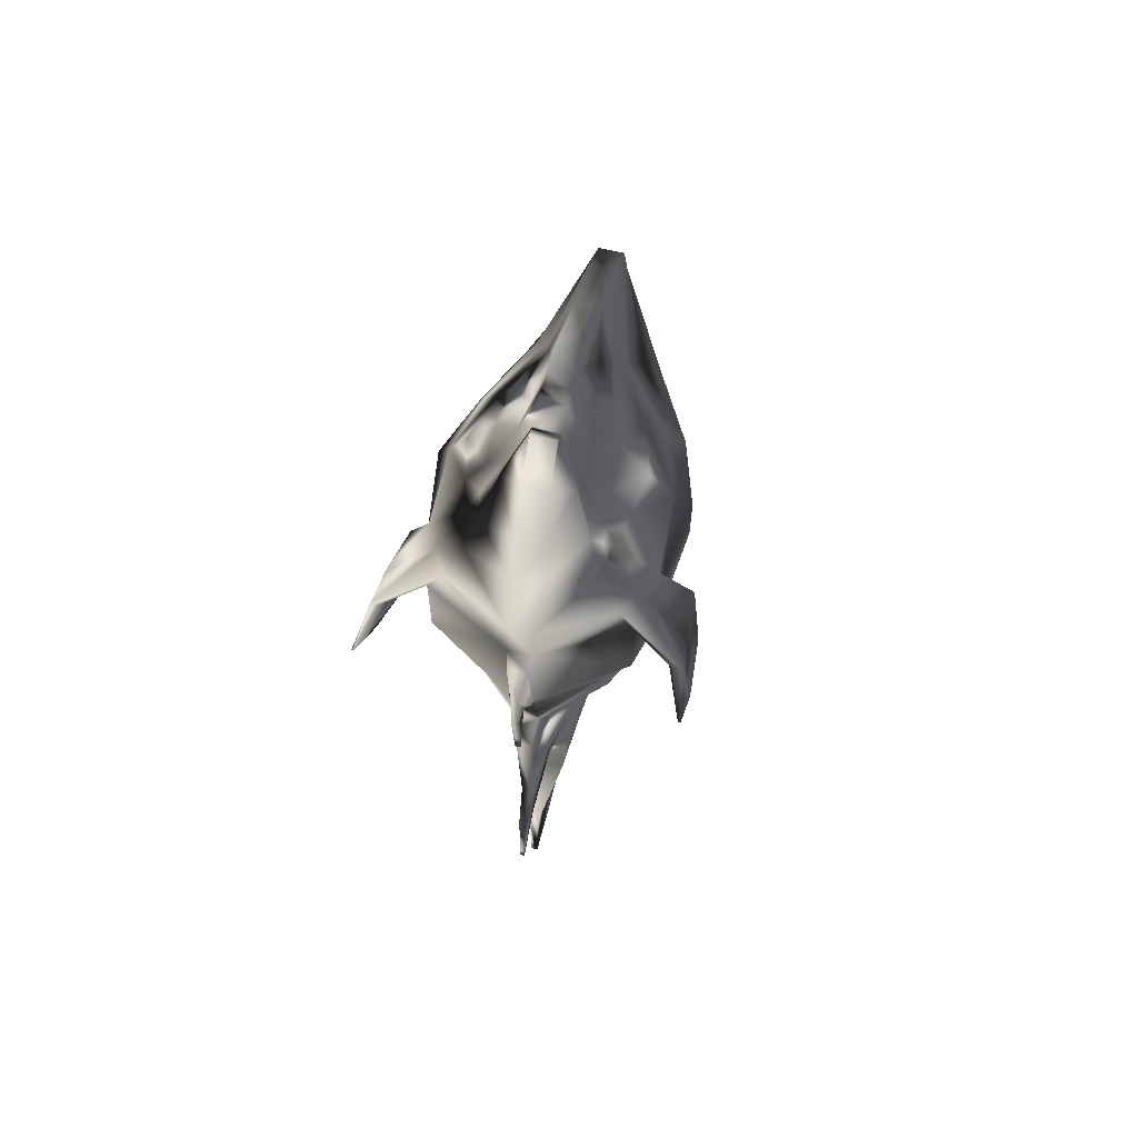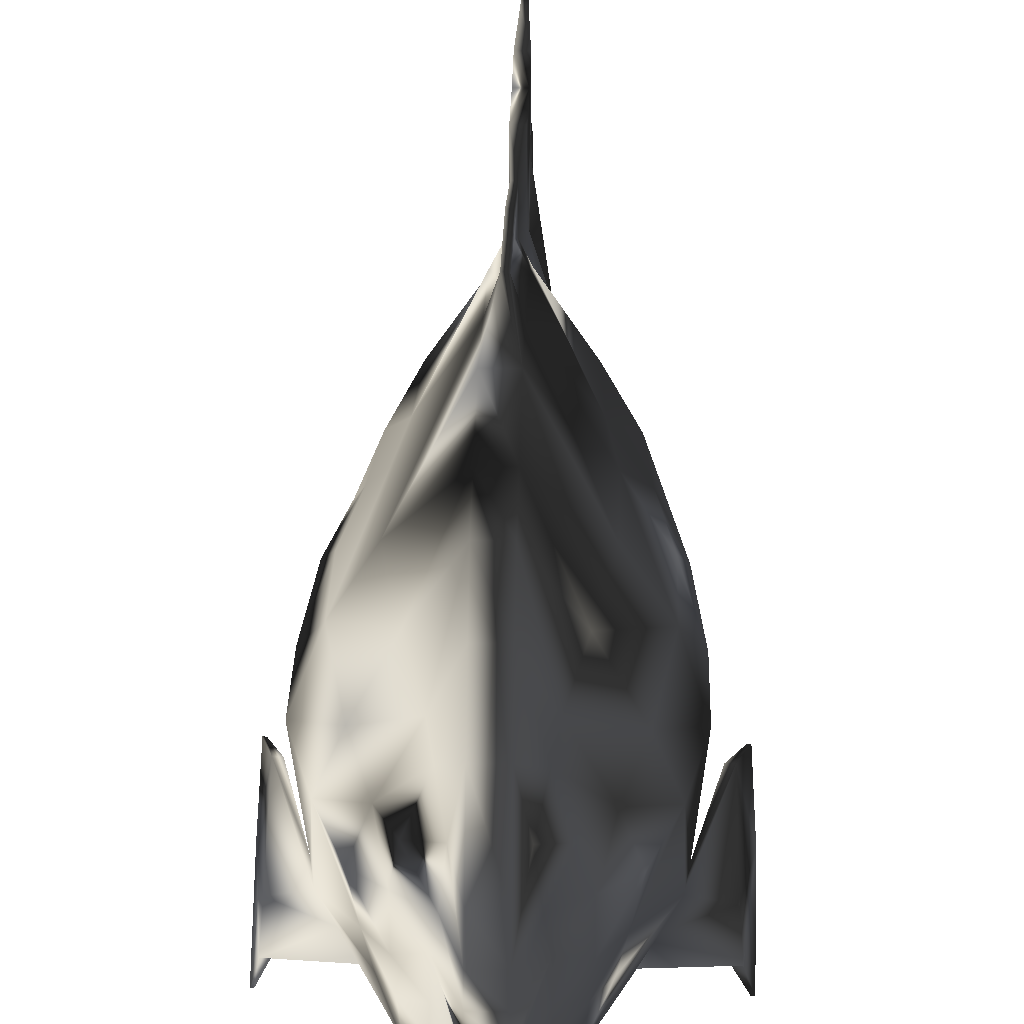
<metadata>
{"format":"obj","ext":"obj","renderer":"f3d","projection":"perspective","resolution":1024,"background":"white","views":[{"elev":66.5,"azim":13.2,"up":"+Z"},{"elev":28.1,"azim":1.6,"up":"+Y"}]}
</metadata>
<code>
o TropicalFish06
v -0.09484 -0.1049 0.1897
v -0.07302 -0.1163 0.2317
v -0.1046 -0.1332 0.2187
v -0.07128 -0.0949 0.2477
v -0.1099 -0.1327 0.2192
v -0.06132 -0.1133 0.2497
v -0.08443 -0.07112 0.2268
v -0.1057 -0.05404 0.1727
v -0.08123 -0.07646 0.2457
v -0.1162 -0.1208 0.1408
v -0.1147 -0.07104 0.1285
v -0.1126 -0.07104 0.1285
v -0.1004 -0.05453 0.1722
v -0.115 -0.1631 0.2007
v -0.1182 -0.1208 0.1408
v -0.1078 -0.1044 0.2113
v -0.1171 -0.1631 0.2007
v 0.009282 -0.09466 -0.01683
v 0.04943 -0.07718 0.007848
v 0.009282 -0.1237 0.0294
v 0.05885 -0.0871 0.06386
v 0.009282 -0.1408 0.07611
v 0.07302 -0.1182 0.1682
v 0.009282 -0.1467 0.2223
v 0.009282 -0.1493 0.1393
v 0.04629 -0.1084 0.2932
v 0.009282 -0.1427 0.253
v 0.06132 -0.1133 0.2497
v 0.009282 -0.07725 -0.05024
v 0.05613 -0.05944 0.000477
v 0.06681 -0.06581 0.05472
v 0.08043 -0.0937 0.2292
v 0.07302 -0.1163 0.2317
v 0.07128 -0.0949 0.2477
v 0.0342 -0.03461 -0.08392
v 0.05979 -0.04169 -0.006894
v 0.02023 -0.06707 -0.08256
v 0.0753 0.006222 0.03498
v 0.07478 -0.04453 0.04558
v 0.09196 -0.00735 0.2166
v 0.08588 -0.05346 0.1661
v 0.09196 -0.003395 0.1595
v 0.0803 -0.02219 0.256
v 0.05693 -0.06101 0.2961
v 0.08124 -0.07646 0.2457
v 0.03071 -0.01379 -0.08579
v 0.059 -0.007891 -0.023
v 0.06256 0.04041 0.02791
v 0.07674 0.04162 0.2145
v 0.05171 0.004202 0.2998
v 0.06493 0.01954 0.2638
v -0.009276 -0.09466 -0.01683
v -0.04943 -0.07718 0.007847
v -0.009276 -0.07725 -0.05024
v -0.009276 -0.1237 0.0294
v -0.05884 -0.0871 0.06386
v -0.009276 -0.1467 0.2223
v -0.07302 -0.1182 0.1682
v -0.009276 -0.1493 0.1393
v -0.04628 -0.1084 0.2932
v -0.009276 -0.1427 0.253
v -0.009276 -0.1245 0.2955
v -0.05612 -0.05944 0.000477
v -0.01475 -0.07216 -0.0664
v -0.06681 -0.06581 0.05472
v -0.08042 -0.0937 0.2292
v -0.08291 -0.08584 0.1672
v -0.05992 -0.04169 -0.006894
v -0.0342 -0.03461 -0.08392
v -0.02022 -0.06707 -0.08256
v -0.07652 0.006222 0.03498
v -0.06105 -0.007891 -0.023
v -0.09416 -0.00735 0.2166
v -0.08587 -0.05346 0.1661
v -0.05693 -0.06101 0.2961
v -0.08016 -0.02219 0.256
v -0.0307 -0.01379 -0.08579
v -0.06141 0.04041 0.02791
v -0.0476 0.01583 -0.03645
v -0.09416 -0.003395 0.1595
v -0.0756 0.04162 0.2145
v -0.0756 0.04312 0.1534
v -0.05057 0.004202 0.2998
v -0.06307 -0.0303 0.296
v 0.003361 -0.1666 -0.1219
v -0.001665 -0.175 -0.1774
v 0.00167 -0.175 -0.1774
v -0.002325 -0.1672 0.09864
v 0.002331 -0.1668 0.07996
v 0.002331 -0.1672 0.09864
v 0.009282 -0.1245 0.2955
v 0.009282 -0.06421 0.3924
v -0.009276 -0.0683 0.3953
v 0.009282 -0.0683 0.3953
v -0.009276 -0.06189 0.3917
v 0.009282 -0.06189 0.3917
v 0.009282 -0.04496 0.3991
v -0.009276 -0.05957 0.391
v 0.009282 -0.05957 0.391
v -0.009276 -0.03109 0.3939
v 0.009282 -0.03109 0.3939
v -0.009276 0.05815 0.3528
v 0.009282 0.007126 0.378
v 0.009282 0.05815 0.3528
v 0.004418 0.1597 -0.118
v -0.004412 0.1577 -0.0735
v 0.004418 0.1577 -0.0735
v 0.002189 0.0349 -0.3271
v -0.002183 0.07255 -0.2912
v 0.002189 0.07255 -0.2912
v 0.002711 -0.1385 -0.2966
v -0.002102 -0.09601 -0.3194
v 0.002108 -0.09601 -0.3194
v -0.001665 -0.1749 -0.1911
v 0.00167 -0.1749 -0.1911
v 0.009282 -0.091 0.3691
v 0.02525 -0.08469 0.3636
v 0.02525 -0.07382 0.3547
v 0.02525 -0.06295 0.3458
v 0.02525 -0.04035 0.3423
v 0.01727 0.01833 0.3495
v 0.009282 -0.01572 0.3876
v -0.009276 -0.06421 0.3924
v -0.009276 -0.091 0.3691
v -0.02525 -0.08469 0.3636
v -0.02525 -0.07382 0.3547
v -0.02525 -0.04035 0.3423
v -0.02525 -0.06295 0.3458
v -0.009276 -0.04496 0.3991
v -0.009276 0.1002 0.3313
v 0.009282 0.1002 0.3313
v 0.009282 -0.1115 0.3272
v 0.03797 -0.09851 0.325
v 0.04054 -0.07867 0.3215
v 0.0431 -0.05883 0.3179
v 0.0431 -0.0255 0.3194
v 0.02363 0.03716 0.3214
v -0.009276 -0.1115 0.3272
v -0.03797 -0.09851 0.325
v -0.04053 -0.07867 0.3215
v -0.0431 -0.05883 0.3179
v -0.0431 -0.0255 0.3194
v -0.02125 -0.01791 0.3459
v -0.009276 0.1311 0.304
v 0.009282 0.1311 0.304
v 0.08443 -0.07112 0.2268
v 0.009282 0.1438 0.2648
v 0.05059 0.08538 0.2214
v 0.009282 0.1633 0.2141
v -0.06379 0.01954 0.2638
v -0.002023 0.1768 0.1462
v 0.002028 0.1768 0.1462
v 0.02952 -0.03627 -0.1064
v 0.02023 -0.0648 -0.122
v -0.02951 -0.03627 -0.1064
v -0.02022 -0.0648 -0.122
v -0.02719 -0.02013 -0.1052
v 0.000541 0.1558 -0.3079
v -0.000536 0.1531 -0.3079
v -0.000536 0.1558 -0.3079
v 0.02722 0.01955 -0.08352
v 0.02023 0.04648 -0.08834
v 0.02023 0.05266 -0.07292
v 0.02301 -0.05659 -0.143
v -0.01854 -0.1016 -0.1489
v -0.02301 -0.05659 -0.143
v -0.02125 -0.02384 -0.1383
v 0.01664 0.03451 -0.135
v -0.02022 0.04648 -0.08834
v 0.02487 0.007106 -0.1088
v 0.008198 -0.08958 -0.198
v -0.003838 -0.1362 -0.2134
v 0.003844 -0.1362 -0.2134
v -0.008192 -0.08958 -0.198
v -0.002705 -0.1385 -0.2966
v -0.002143 -0.0396 -0.3271
v -0.007599 -0.02721 -0.1922
v 0.002976 0.07426 -0.2326
v -0.00297 0.07426 -0.2326
v 0.003219 0.009522 -0.2038
v 0.0317 0.05034 -0.04718
v 0.009282 0.08593 -0.05245
v 0.04187 0.07515 0.0222
v 0.009282 0.1579 0.1532
v 0.05059 0.08442 0.1519
v 0.03927 0.06825 0.2657
v 0.02779 0.04807 0.3014
v -0.0317 0.05034 -0.04718
v -0.02022 0.05266 -0.07292
v -0.02721 0.01955 -0.08352
v -0.009276 0.1579 0.1532
v -0.04477 0.0791 0.09158
v -0.05058 0.08442 0.1519
v -0.05058 0.08538 0.2214
v -0.02778 0.04807 0.3014
v -0.02362 0.03716 0.3214
v -0.009276 0.007126 0.378
v 0.002148 -0.0396 -0.3271
v -0.002183 0.0349 -0.3271
v 0.02126 -0.01791 0.3459
v -0.01726 0.01833 0.3495
v 0.03454 -8.2e-05 0.3204
v -0.009276 0.1438 0.2648
v -0.03926 0.06825 0.2657
v -0.02487 0.007106 -0.1088
v -0.01664 0.03451 -0.135
v -0.01949 0.002146 -0.1448
v 0.02126 -0.02384 -0.1383
v 0.0195 0.002146 -0.1448
v -0.003213 0.009522 -0.2038
v 0.004418 0.08917 -0.1036
v 0.004418 0.1076 -0.06573
v 0.004418 0.06247 -0.1214
v -0.004412 0.08917 -0.1036
v -0.004412 0.06247 -0.1214
v -0.009276 0.08593 -0.05245
v -0.002023 0.1324 0.006797
v -0.004412 0.1076 -0.06573
v 0.009282 0.1477 0.07796
v 0.002028 0.1706 0.1444
v 0.002028 0.1759 0.07512
v 0.002028 0.1612 0.07559
v 0.004418 0.1074 -0.1438
v -0.004412 0.1074 -0.1438
v -0.004412 0.1597 -0.118
v -0.002023 0.1576 -0.002051
v -0.002023 0.1706 0.1444
v -0.002023 0.1759 0.07512
v 0.06357 -0.09701 0.104
v 0.07218 -0.07219 0.101
v 0.08079 -0.04736 0.09806
v 0.0848 0.005154 0.09296
v 0.06729 0.04412 0.09227
v 0.04478 0.0791 0.09158
v -0.06356 -0.09701 0.104
v -0.009276 -0.1426 0.09688
v -0.07217 -0.07219 0.101
v -0.08078 -0.04736 0.09806
v -0.0879 0.005154 0.09296
v -0.06614 0.04412 0.09227
v 0.009282 -0.1426 0.09688
v 0.002028 0.1576 -0.002051
v -0.009276 0.1196 0.01228
v -0.009276 0.1477 0.07796
v -0.002023 0.1612 0.07559
v 0.002028 0.1324 0.006797
v 0.009282 0.1196 0.01228
v -0.009276 0.1633 0.2141
v 0.04291 0.01583 -0.03645
v 0.07674 0.04312 0.1534
v -0.03821 -8.2e-05 0.3204
v -0.009276 -0.01572 0.3876
v 0.0272 -0.02013 -0.1052
v 0.05161 -0.08472 0.2946
v 0.06321 -0.0303 0.296
v -0.05161 -0.08472 0.2946
v -0.009276 -0.1408 0.07611
v -0.07478 -0.04453 0.04558
v -0.04187 0.07515 0.0222
v 0.01855 -0.1016 -0.1489
v 0.007605 -0.02721 -0.1922
v 0.007775 -0.09727 -0.03553
v 0.01476 -0.07216 -0.0664
v 0.007775 -0.1258 0.0152
v 0.007775 -0.1454 0.0559
v -0.00777 -0.1454 0.0559
v -0.00777 -0.1258 0.0152
v -0.00777 -0.09727 -0.03553
v 0.006269 -0.15 0.03569
v 0.003255 -0.1375 -0.03947
v 0.006269 -0.128 0.001007
v -0.006263 -0.15 0.03569
v 0.003361 -0.1521 -0.07043
v -0.003249 -0.1375 -0.03947
v -0.003356 -0.1521 -0.07043
v -0.006263 -0.09987 -0.05424
v -0.006263 -0.128 0.001007
v -0.007086 -0.1142 -0.08377
v -0.007086 -0.09721 -0.1191
v 0.007092 -0.1142 -0.08377
v 0.007092 -0.09721 -0.1191
v 0.006269 -0.09987 -0.05424
v -0.003356 -0.1445 -0.1134
v -0.003356 -0.1477 -0.1467
v 0.003361 -0.1445 -0.1134
v 0.003361 -0.1477 -0.1467
v -0.007565 -0.1552 0.2079
v -0.007565 -0.1515 0.1332
v 0.007571 -0.1552 0.2079
v 0.007571 -0.1515 0.1332
v -0.002325 -0.1681 0.178
v -0.002325 -0.1534 0.1286
v 0.002331 -0.1681 0.178
v 0.002331 -0.1534 0.1286
v -0.002325 -0.1704 0.1416
v -0.002325 -0.1577 0.1106
v 0.002331 -0.1704 0.1416
v 0.002331 -0.1577 0.1106
v -0.002325 -0.1668 0.07996
v 0.004418 0.1663 -0.1533
v 0.002195 0.1433 -0.1771
v -0.004412 0.1663 -0.1533
v -0.002189 0.1433 -0.1771
v -0.003356 -0.1666 -0.1219
v 0.002195 0.1752 -0.1968
v 0.002195 0.154 -0.2
v -0.002189 0.1752 -0.1968
v -0.002189 0.154 -0.2
v 0.001008 0.1621 -0.2381
v 0.001008 0.1724 -0.2414
v -0.001003 0.1621 -0.2381
v -0.001003 0.1724 -0.2414
v 0.000541 0.1531 -0.3079
v 0.09484 -0.1049 0.1897
v 0.1099 -0.1327 0.2192
v 0.1046 -0.1332 0.2187
v 0.1057 -0.05404 0.1727
v 0.1004 -0.05453 0.1722
v 0.1162 -0.1208 0.1408
v 0.1147 -0.07104 0.1285
v 0.1182 -0.1208 0.1408
v 0.1126 -0.07104 0.1285
v 0.115 -0.1631 0.2007
v 0.1078 -0.1044 0.2113
v 0.1171 -0.1631 0.2007
v 0.08291 -0.08584 0.1672
f 1 2 3
f 4 5 6
f 2 5 3
f 7 8 9
f 10 11 12
f 1 12 13
f 5 14 3
f 15 5 16
f 8 12 11
f 7 1 13
f 9 16 4
f 17 10 14
f 1 14 10
f 8 15 16
f 18 19 20
f 20 21 22
f 23 24 25
f 26 27 28
f 29 30 19
f 19 31 21
f 23 32 33
f 34 26 28
f 35 36 37
f 36 38 39
f 40 41 42
f 43 44 45
f 46 47 35
f 47 48 38
f 42 49 40
f 50 43 51
f 52 53 54
f 55 56 53
f 57 58 59
f 60 61 62
f 54 63 64
f 53 65 63
f 58 66 67
f 60 4 6
f 68 69 70
f 68 71 72
f 73 74 7
f 75 76 9
f 72 77 69
f 72 78 79
f 80 81 82
f 83 76 84
f 85 86 87
f 88 89 90
f 91 61 27
f 92 93 94
f 95 92 96
f 97 98 99
f 100 97 101
f 102 103 104
f 105 106 107
f 108 109 110
f 111 112 113
f 87 114 115
f 92 116 117
f 99 118 119
f 120 99 119
f 121 103 122
f 123 124 93
f 125 95 126
f 98 127 128
f 100 127 129
f 93 116 94
f 130 104 131
f 117 132 133
f 119 134 135
f 120 135 136
f 104 137 131
f 125 138 124
f 139 126 140
f 141 127 142
f 143 142 127
f 124 132 116
f 144 131 145
f 28 24 33
f 43 146 40
f 147 148 149
f 6 57 61
f 76 7 9
f 150 73 76
f 61 24 27
f 151 149 152
f 37 153 35
f 70 154 37
f 70 155 156
f 157 69 77
f 158 159 160
f 161 162 163
f 154 164 153
f 165 154 156
f 166 156 155
f 155 167 166
f 168 169 162
f 170 168 162
f 171 111 113
f 172 111 173
f 174 175 172
f 176 174 177
f 178 109 179
f 180 110 178
f 163 181 161
f 182 183 181
f 184 148 185
f 186 145 187
f 188 189 190
f 191 192 193
f 194 191 193
f 130 195 196
f 197 122 103
f 198 199 108
f 122 200 121
f 201 197 102
f 121 202 137
f 102 196 201
f 49 186 51
f 203 194 204
f 190 169 205
f 46 170 161
f 205 206 207
f 170 208 209
f 109 210 179
f 180 198 108
f 182 211 212
f 162 211 163
f 169 213 162
f 169 214 215
f 216 214 189
f 216 217 218
f 219 220 184
f 184 152 149
f 221 220 222
f 212 105 107
f 211 223 105
f 215 223 213
f 224 214 225
f 218 225 214
f 218 226 106
f 191 151 227
f 152 228 151
f 25 229 23
f 41 230 231
f 42 231 232
f 185 233 234
f 59 235 236
f 235 67 237
f 80 238 74
f 239 82 240
f 59 241 25
f 226 221 242
f 184 234 219
f 243 192 244
f 244 227 245
f 246 219 247
f 242 222 246
f 227 228 245
f 147 248 203
f 161 249 46
f 181 48 249
f 185 49 250
f 187 51 186
f 79 190 77
f 192 78 240
f 81 193 82
f 196 83 251
f 252 101 122
f 252 143 100
f 201 251 143
f 204 81 150
f 205 77 190
f 205 167 157
f 176 210 199
f 112 198 113
f 120 101 97
f 136 200 120
f 40 51 43
f 35 253 46
f 153 208 253
f 198 171 113
f 250 232 233
f 193 240 82
f 133 91 26
f 44 134 254
f 255 135 44
f 50 136 255
f 139 62 138
f 139 256 60
f 141 84 75
f 142 83 84
f 132 62 91
f 203 145 147
f 131 187 145
f 144 204 195
f 137 50 187
f 150 195 204
f 229 22 21
f 231 31 39
f 232 39 38
f 233 38 48
f 257 235 56
f 56 237 65
f 258 239 71
f 240 71 239
f 236 22 241
f 234 247 219
f 244 217 243
f 245 226 217
f 106 242 107
f 216 259 243
f 182 246 247
f 212 242 246
f 234 48 183
f 188 78 259
f 171 260 173
f 173 165 172
f 174 165 166
f 177 166 167
f 178 206 168
f 180 168 209
f 210 206 179
f 261 209 208
f 207 177 167
f 164 261 208
f 29 262 263
f 18 264 262
f 20 265 264
f 266 22 257
f 55 266 257
f 52 267 55
f 54 268 52
f 269 270 271
f 272 273 269
f 272 274 275
f 276 274 277
f 70 278 276
f 37 279 70
f 37 280 281
f 282 270 280
f 275 278 283
f 279 283 278
f 281 284 279
f 281 285 286
f 280 273 285
f 59 287 57
f 25 288 59
f 25 289 290
f 57 289 24
f 288 291 287
f 290 292 288
f 290 293 294
f 287 293 289
f 292 295 291
f 294 296 292
f 294 297 298
f 291 297 293
f 88 296 299
f 298 299 296
f 298 90 89
f 295 90 297
f 223 300 105
f 224 301 223
f 224 302 303
f 105 302 225
f 275 85 273
f 283 304 275
f 284 86 283
f 286 114 284
f 286 87 115
f 285 85 87
f 301 305 300
f 303 306 301
f 303 307 308
f 300 307 302
f 305 309 310
f 306 311 309
f 307 311 308
f 305 312 307
f 309 158 310
f 311 313 309
f 311 160 159
f 310 160 312
f 314 33 32
f 315 34 28
f 315 33 316
f 146 317 318
f 319 320 321
f 322 314 318
f 323 315 316
f 315 321 324
f 317 322 318
f 314 146 318
f 45 324 317
f 319 325 323
f 314 323 316
f 317 321 320
f 263 36 30
f 30 39 31
f 326 146 32
f 45 254 34
f 68 64 63
f 258 63 65
f 7 67 66
f 256 9 4
f 98 96 99
f 96 117 118
f 98 126 95
f 118 133 134
f 128 140 126
f 326 229 230
f 74 237 67
f 133 254 134
f 140 75 256
f 230 21 31
f 238 65 237
f 282 263 262
f 271 262 264
f 269 264 265
f 269 266 272
f 267 272 266
f 268 277 267
f 64 276 268
f 1 66 2
f 4 16 5
f 2 6 5
f 7 13 8
f 10 15 11
f 1 10 12
f 5 17 14
f 15 17 5
f 8 13 12
f 7 66 1
f 9 8 16
f 17 15 10
f 1 3 14
f 8 11 15
f 18 29 19
f 20 19 21
f 23 33 24
f 26 91 27
f 29 263 30
f 19 30 31
f 23 326 32
f 34 254 26
f 35 47 36
f 36 47 38
f 40 146 41
f 43 255 44
f 46 249 47
f 47 249 48
f 42 250 49
f 50 255 43
f 52 55 53
f 55 257 56
f 57 2 58
f 60 6 61
f 54 53 63
f 53 56 65
f 58 2 66
f 60 256 4
f 68 72 69
f 68 258 71
f 73 80 74
f 75 84 76
f 72 79 77
f 72 71 78
f 80 73 81
f 83 150 76
f 85 304 86
f 88 299 89
f 91 62 61
f 92 123 93
f 95 123 92
f 97 129 98
f 100 129 97
f 102 197 103
f 105 225 106
f 108 199 109
f 111 175 112
f 87 86 114
f 92 94 116
f 99 96 118
f 120 97 99
f 121 104 103
f 123 125 124
f 125 123 95
f 98 129 127
f 100 143 127
f 93 124 116
f 130 102 104
f 117 116 132
f 119 118 134
f 120 119 135
f 104 121 137
f 125 139 138
f 139 125 126
f 141 128 127
f 143 251 142
f 124 138 132
f 144 130 131
f 28 27 24
f 43 45 146
f 147 186 148
f 6 2 57
f 76 73 7
f 150 81 73
f 61 57 24
f 151 248 149
f 37 154 153
f 70 156 154
f 70 69 155
f 157 155 69
f 158 313 159
f 161 170 162
f 154 260 164
f 165 260 154
f 166 165 156
f 155 157 167
f 168 206 169
f 170 209 168
f 171 173 111
f 172 175 111
f 174 112 175
f 176 112 174
f 178 110 109
f 180 108 110
f 163 182 181
f 182 247 183
f 184 149 148
f 186 147 145
f 188 216 189
f 191 244 192
f 194 248 191
f 130 144 195
f 197 252 122
f 198 176 199
f 122 101 200
f 201 252 197
f 121 200 202
f 102 130 196
f 49 148 186
f 203 248 194
f 190 189 169
f 46 253 170
f 205 169 206
f 170 253 208
f 109 199 210
f 180 261 198
f 182 163 211
f 162 213 211
f 169 215 213
f 169 189 214
f 216 218 214
f 216 243 217
f 219 222 220
f 184 220 152
f 221 152 220
f 212 211 105
f 211 213 223
f 215 224 223
f 224 215 214
f 218 106 225
f 218 217 226
f 191 248 151
f 152 221 228
f 25 241 229
f 41 326 230
f 42 41 231
f 185 250 233
f 59 58 235
f 235 58 67
f 80 239 238
f 239 80 82
f 59 236 241
f 226 228 221
f 184 185 234
f 243 259 192
f 244 191 227
f 246 222 219
f 242 221 222
f 227 151 228
f 147 149 248
f 161 181 249
f 181 183 48
f 185 148 49
f 187 50 51
f 79 188 190
f 192 259 78
f 81 194 193
f 196 195 83
f 252 100 101
f 252 201 143
f 201 196 251
f 204 194 81
f 205 157 77
f 205 207 167
f 176 177 210
f 112 176 198
f 120 200 101
f 136 202 200
f 40 49 51
f 35 153 253
f 153 164 208
f 198 261 171
f 250 42 232
f 193 192 240
f 133 132 91
f 44 135 134
f 255 136 135
f 50 202 136
f 139 60 62
f 139 140 256
f 141 142 84
f 142 251 83
f 132 138 62
f 203 144 145
f 131 137 187
f 144 203 204
f 137 202 50
f 150 83 195
f 229 241 22
f 231 230 31
f 232 231 39
f 233 232 38
f 257 236 235
f 56 235 237
f 258 238 239
f 240 78 71
f 236 257 22
f 234 183 247
f 244 245 217
f 245 228 226
f 106 226 242
f 216 188 259
f 182 212 246
f 212 107 242
f 234 233 48
f 188 79 78
f 171 164 260
f 173 260 165
f 174 172 165
f 177 174 166
f 178 179 206
f 180 178 168
f 210 207 206
f 261 180 209
f 207 210 177
f 164 171 261
f 29 18 262
f 18 20 264
f 20 22 265
f 266 265 22
f 55 267 266
f 52 268 267
f 54 64 268
f 269 273 270
f 272 275 273
f 272 277 274
f 276 278 274
f 70 279 278
f 37 281 279
f 37 282 280
f 282 271 270
f 275 274 278
f 279 284 283
f 281 286 284
f 281 280 285
f 280 270 273
f 59 288 287
f 25 290 288
f 25 24 289
f 57 287 289
f 288 292 291
f 290 294 292
f 290 289 293
f 287 291 293
f 292 296 295
f 294 298 296
f 294 293 297
f 291 295 297
f 88 295 296
f 298 89 299
f 298 297 90
f 295 88 90
f 223 301 300
f 224 303 301
f 224 225 302
f 105 300 302
f 275 304 85
f 283 86 304
f 284 114 86
f 286 115 114
f 286 285 87
f 285 273 85
f 301 306 305
f 303 308 306
f 303 302 307
f 300 305 307
f 305 306 309
f 306 308 311
f 307 312 311
f 305 310 312
f 309 313 158
f 311 159 313
f 311 312 160
f 310 158 160
f 314 316 33
f 315 324 34
f 315 28 33
f 146 45 317
f 319 322 320
f 322 319 314
f 323 325 315
f 315 325 321
f 317 320 322
f 314 32 146
f 45 34 324
f 319 321 325
f 314 319 323
f 317 324 321
f 263 37 36
f 30 36 39
f 326 41 146
f 45 44 254
f 68 70 64
f 258 68 63
f 7 74 67
f 256 75 9
f 98 95 96
f 96 92 117
f 98 128 126
f 118 117 133
f 128 141 140
f 326 23 229
f 74 238 237
f 133 26 254
f 140 141 75
f 230 229 21
f 238 258 65
f 282 37 263
f 271 282 262
f 269 271 264
f 269 265 266
f 267 277 272
f 268 276 277
f 64 70 276

</code>
